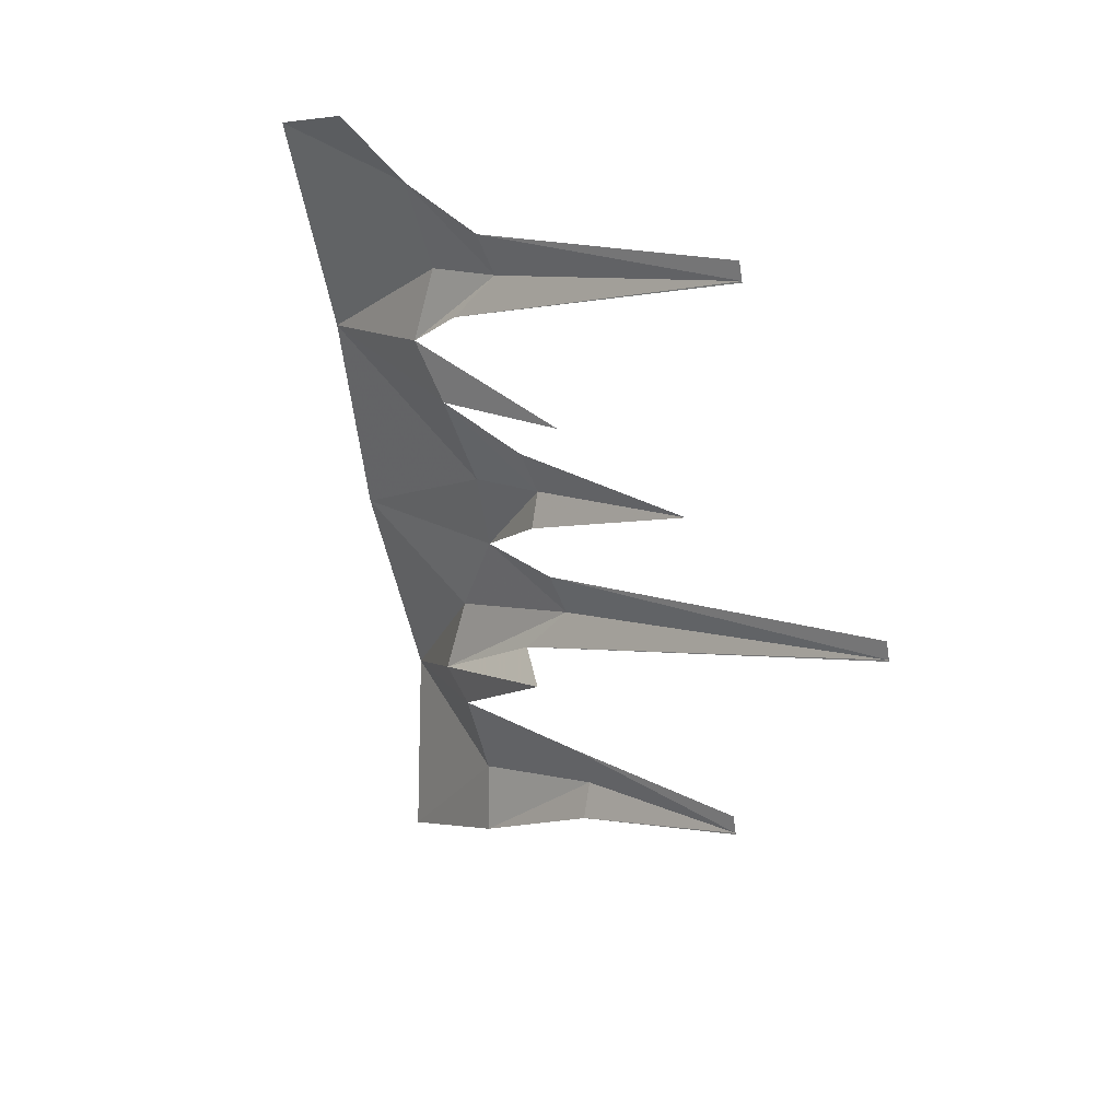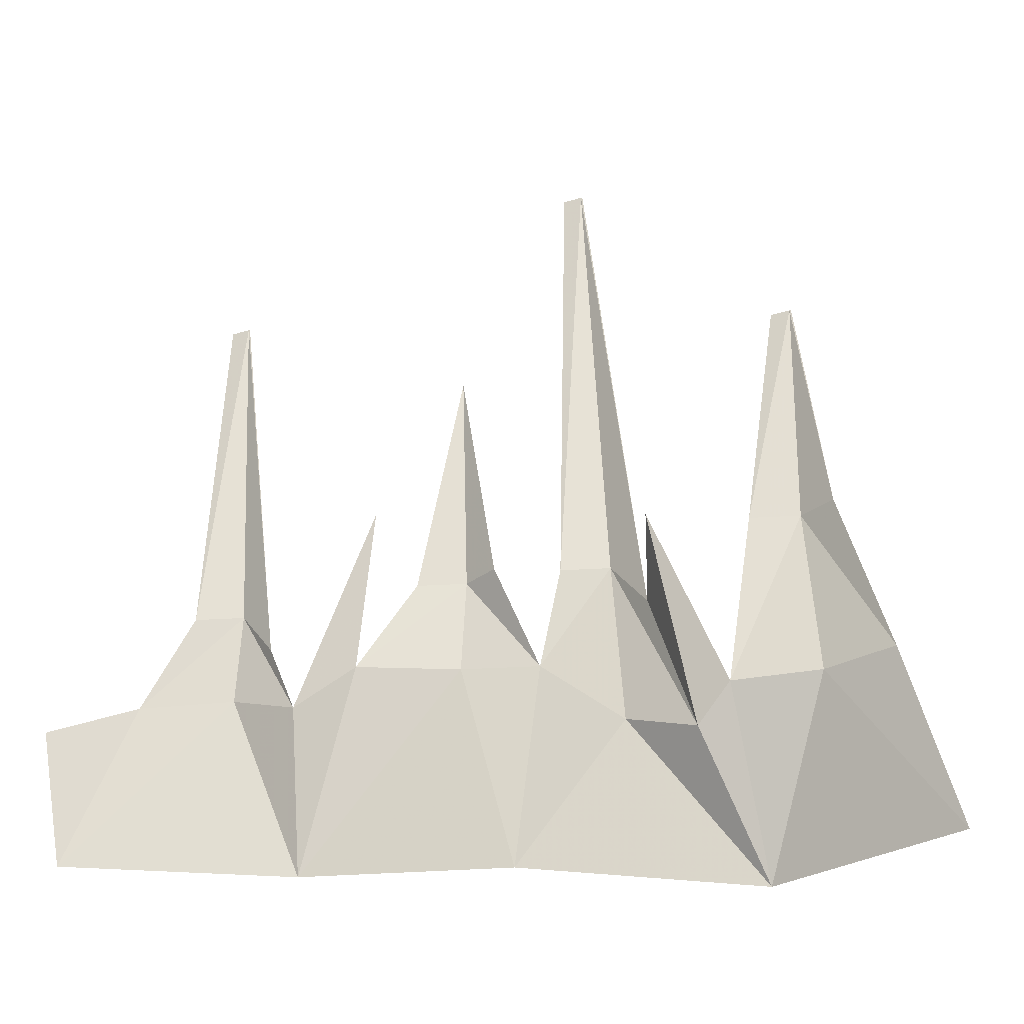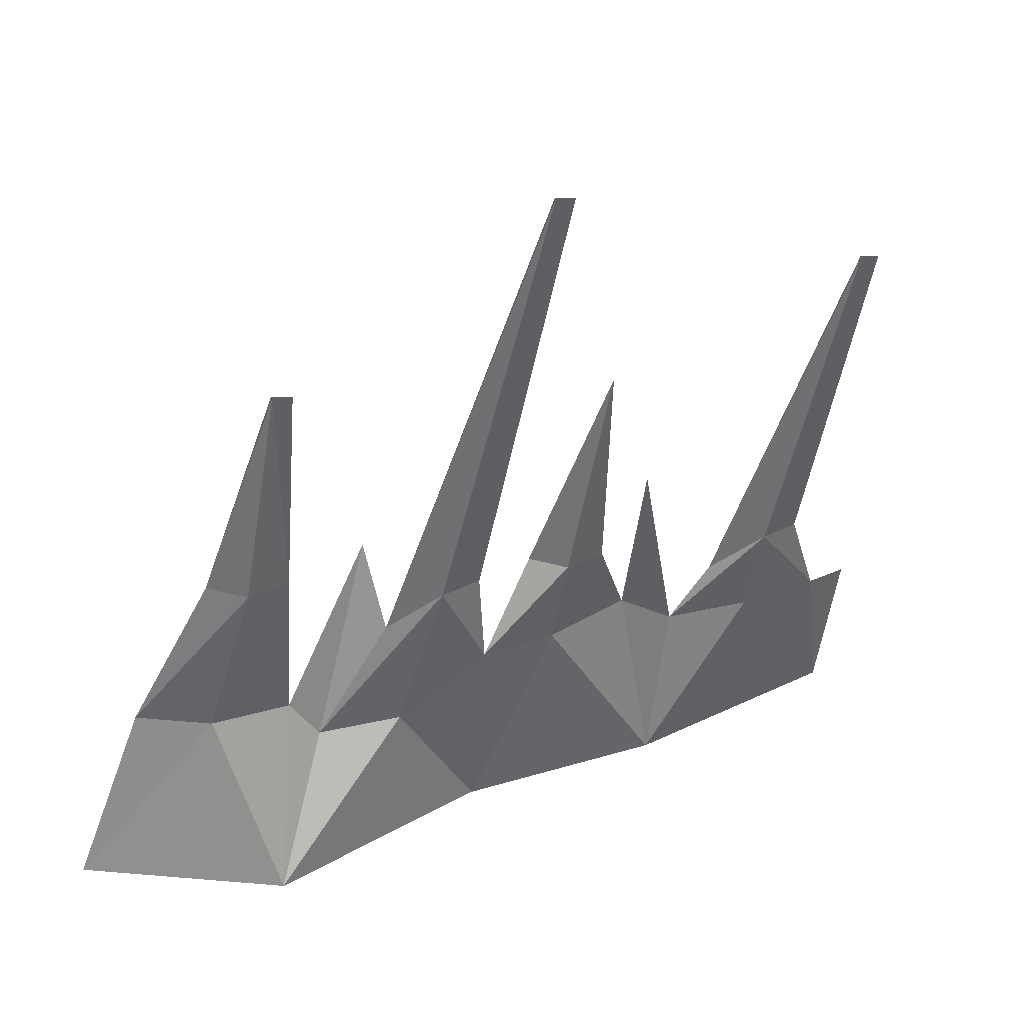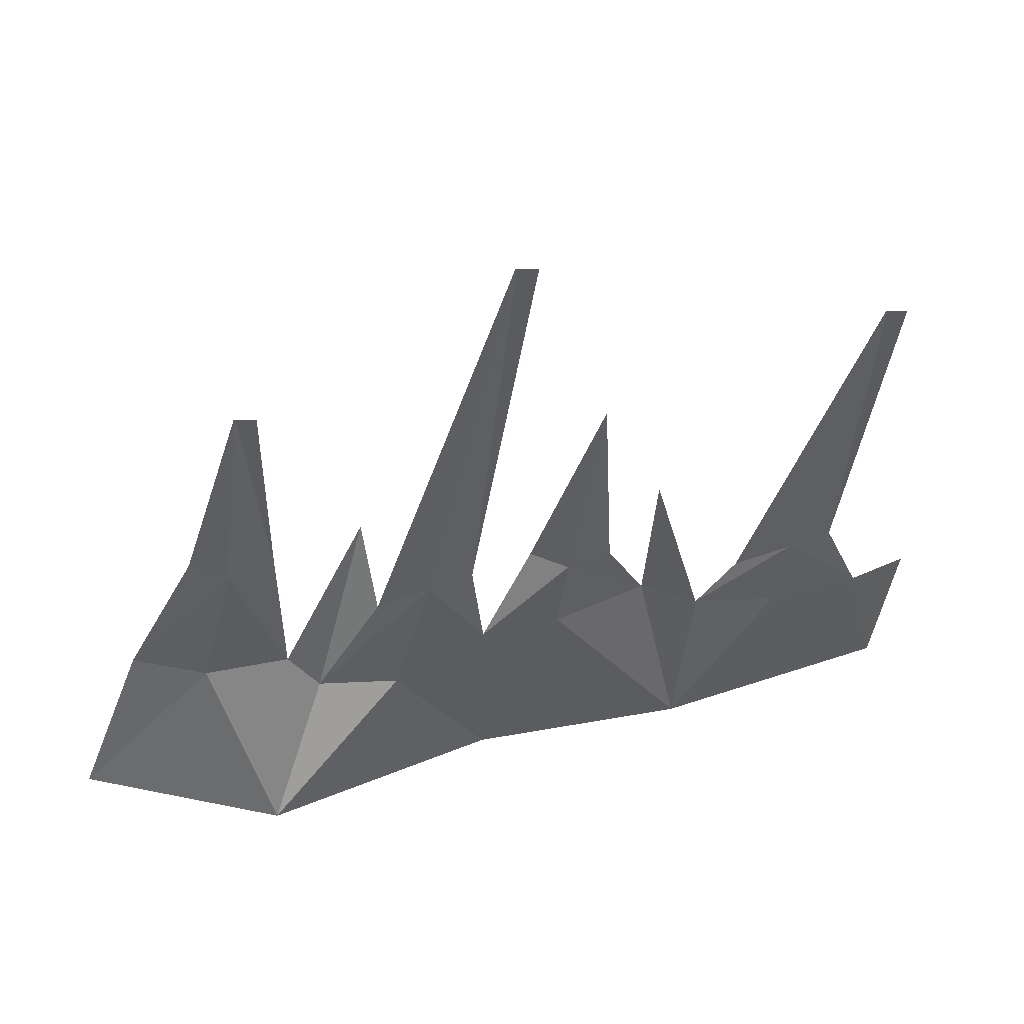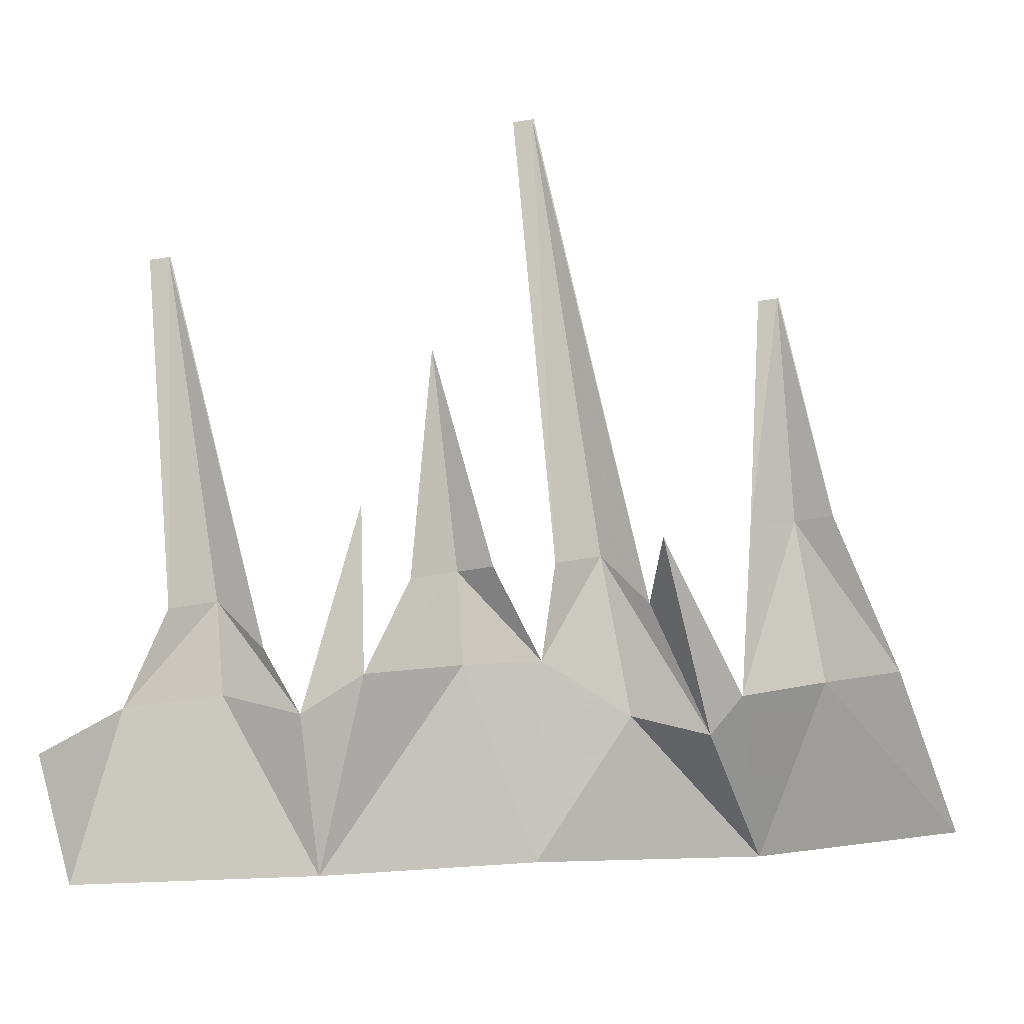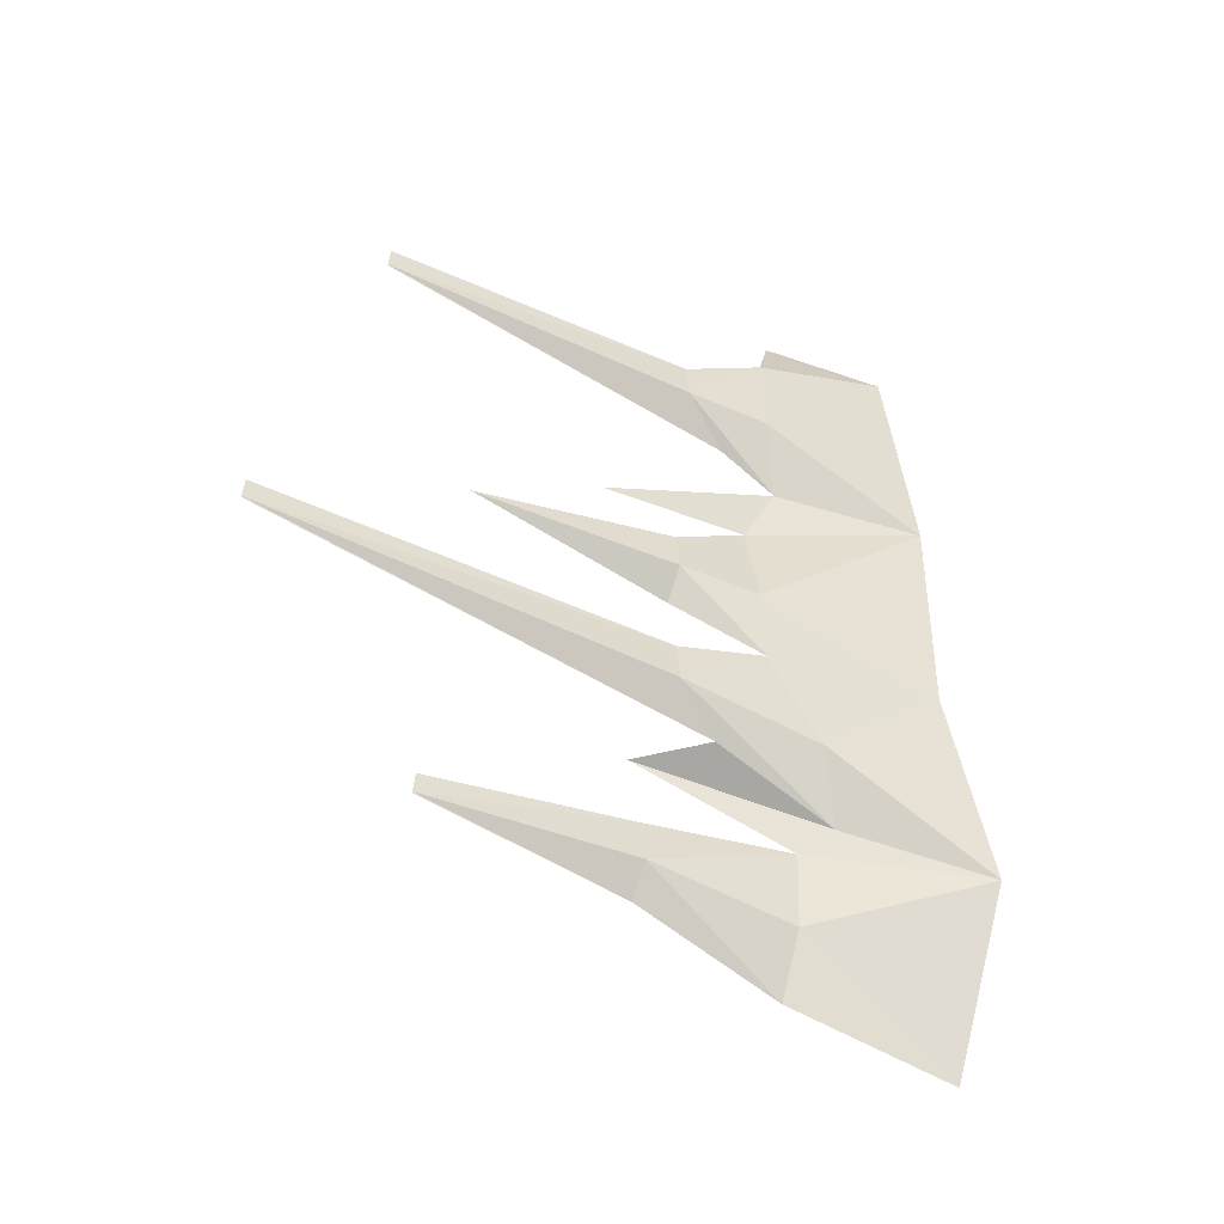
<metadata>
{"format":"obj","ext":"obj","renderer":"f3d","projection":"perspective","resolution":1024,"background":"white","views":[{"elev":20.3,"azim":149.1,"up":"+Z"},{"elev":-11.7,"azim":115.6,"up":"+Y"},{"elev":25.9,"azim":-110.1,"up":"+Y"},{"elev":37.5,"azim":-96.6,"up":"+Y"},{"elev":15.2,"azim":93.1,"up":"+Y"},{"elev":-30.3,"azim":-103.0,"up":"+Z"}]}
</metadata>
<code>
g polySurface264
v 180.6 -296.8 -19.22
v 97.4 18.98 -23.82
v 121.5 18.43 102.7
v 80.09 162.9 113.9
v 101.3 179 54.41
v 8.096 514 157.8
v 187.5 23.08 255.4
v 232.5 -306.2 327.9
v 209.7 -38.53 355.7
v 112.6 159.7 186.5
v 181.1 -19.34 484.3
v 139.6 125.1 495.4
v 183.5 60.16 415
v 15.67 660.5 577.2
v 15.47 660.9 574.7
v 227.4 -27.6 635.6
v 333.1 -285.9 709.6
v 323.4 -70.88 749.4
v 172.1 121.9 568.1
v 18.27 656.1 607.6
v 112.1 283.4 263.8
v 117 -255.5 -700.7
v 103.9 14.15 -599.9
v 87.89 -11.88 -482.9
v 17.56 238.1 -429.8
v 38.79 254.3 -489.3
v -55.23 590.6 -395.3
v -55.43 590.9 -397.7
v 123.2 -25.27 -348.5
v 65 -328.1 -386.4
v 129.7 -90.73 -298.3
v 50.08 234.9 -357.2
v -52.62 586.1 -364.8
v 101.1 -71.54 -169.7
v 30.8 178.4 -116.6
v 74.71 113.5 -197
v -135.8 866.3 4.429
v -136 866.6 2.008
v 63.3 175.2 -43.95
v -133.2 861.8 34.89
v 126.6 239.4 -216.6
g polySurface264_0
f 3 2 1
f 3 4 2
f 4 5 2
f 4 6 5
f 3 7 4
f 8 7 3
f 3 1 8
f 9 7 8
f 7 10 4
f 4 10 6
f 11 9 8
f 11 12 9
f 12 13 9
f 12 14 13
f 14 15 13
f 11 16 12
f 17 16 11
f 11 8 17
f 18 16 17
f 16 19 12
f 12 19 14
f 19 20 14
f 9 21 7
f 24 23 22
f 24 25 23
f 25 26 23
f 25 27 26
f 27 28 26
f 24 29 25
f 30 29 24
f 24 22 30
f 31 29 30
f 29 32 25
f 25 32 27
f 32 33 27
f 34 31 30
f 34 35 31
f 35 36 31
f 35 37 36
f 37 38 36
f 34 2 35
f 1 2 34
f 34 30 1
f 2 39 35
f 35 39 37
f 39 40 37
f 36 41 31
f 41 29 31

</code>
